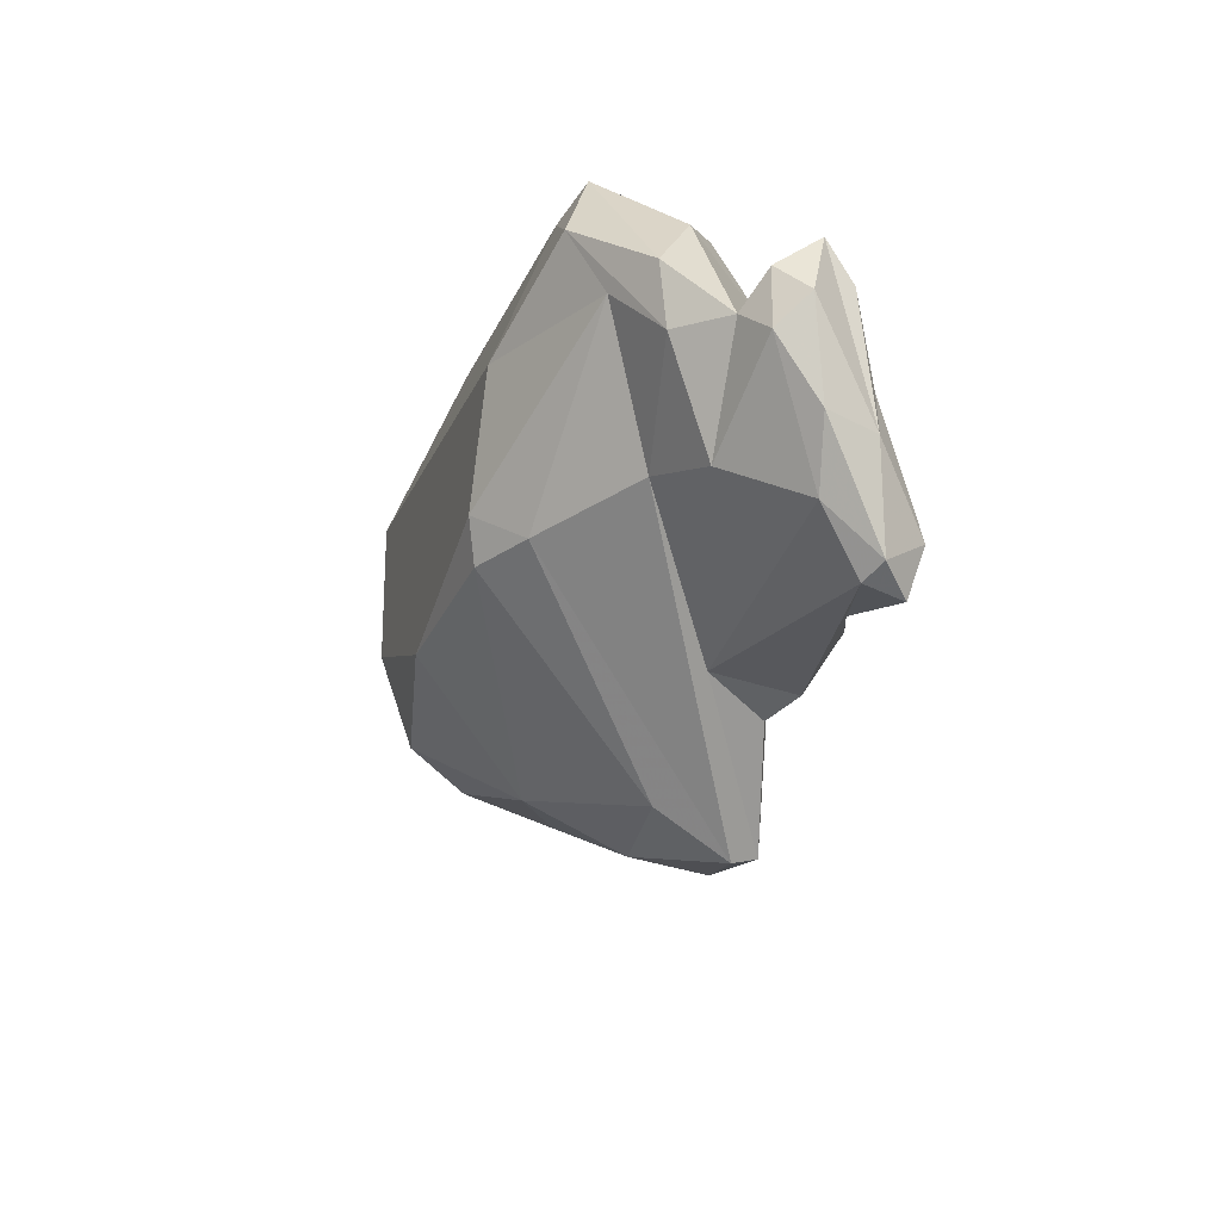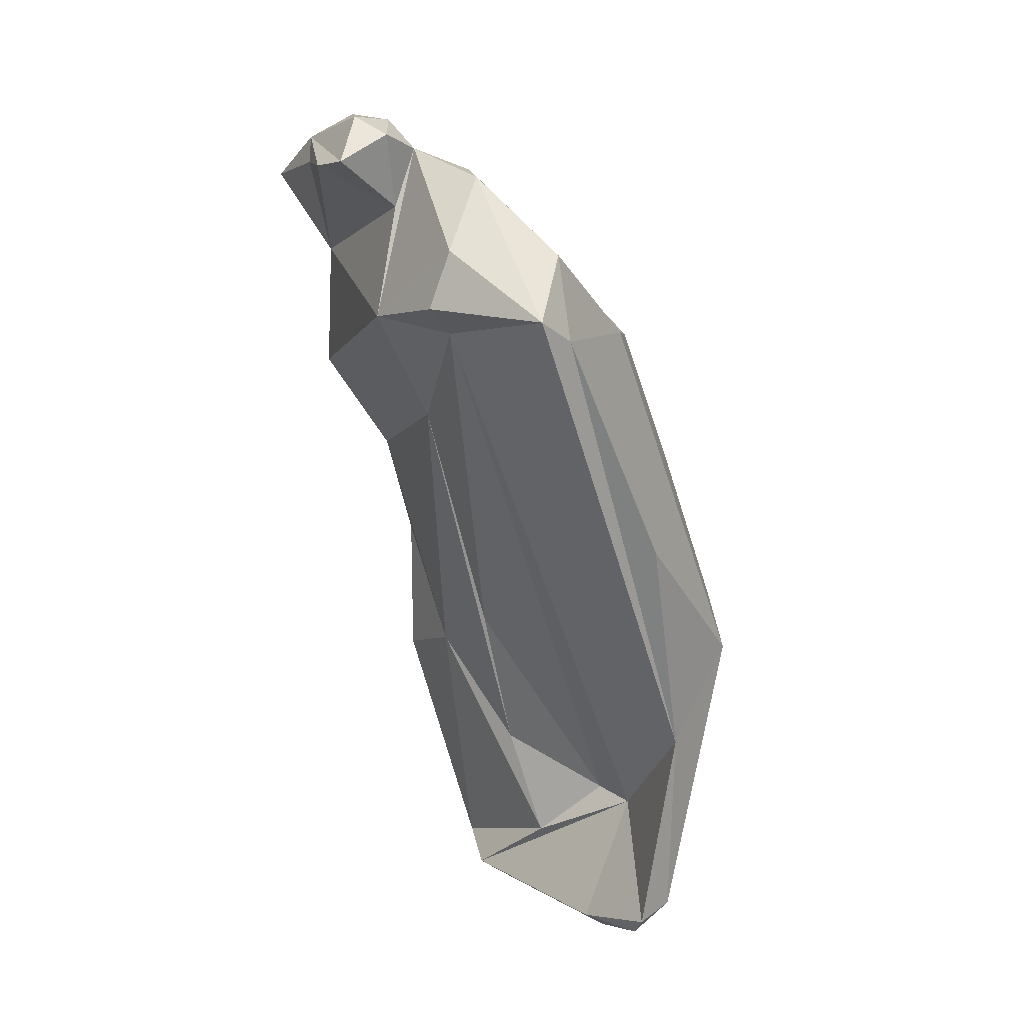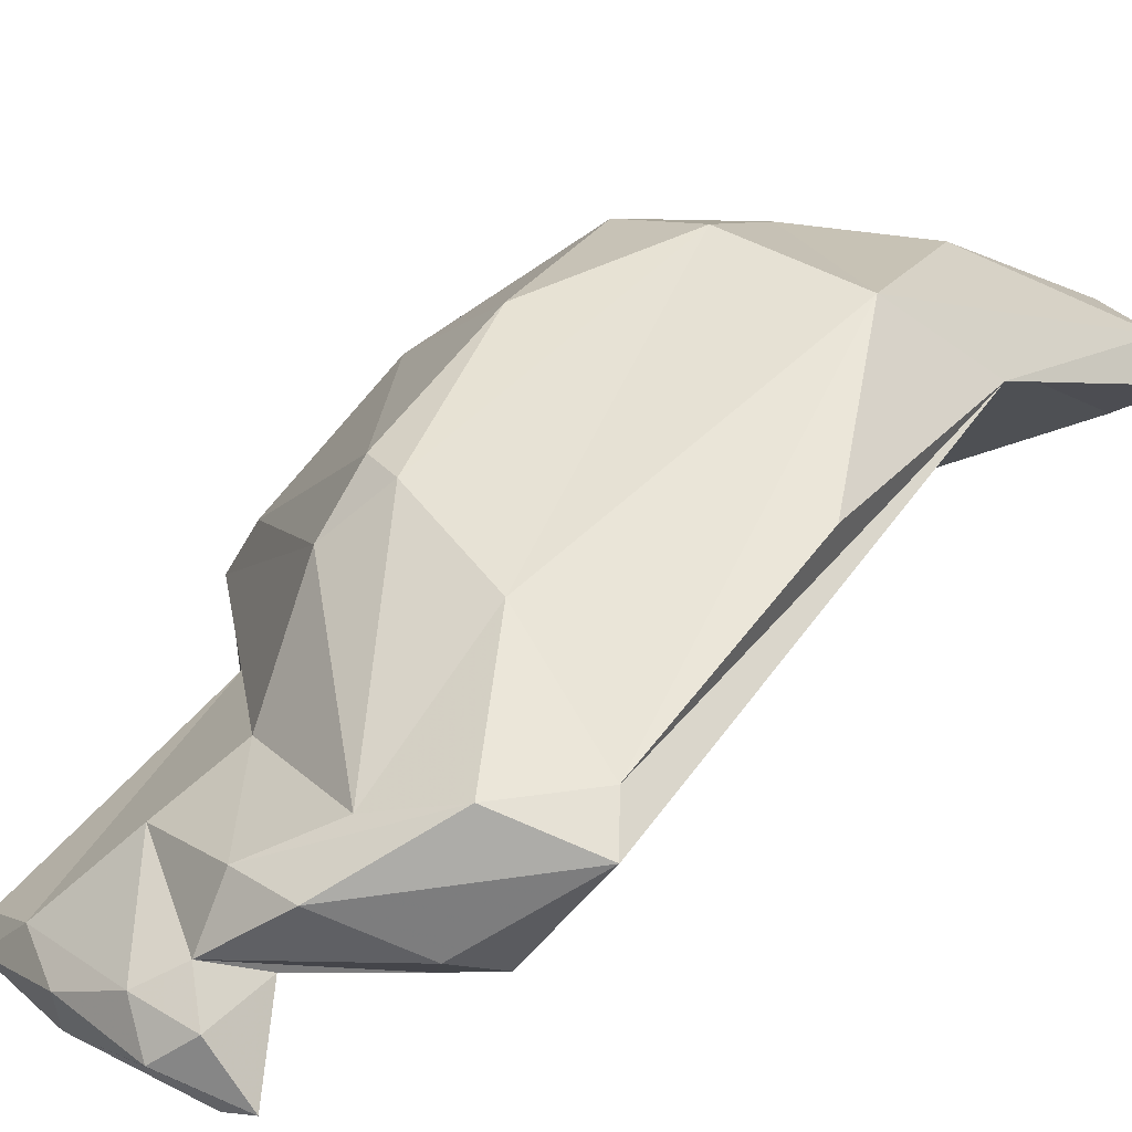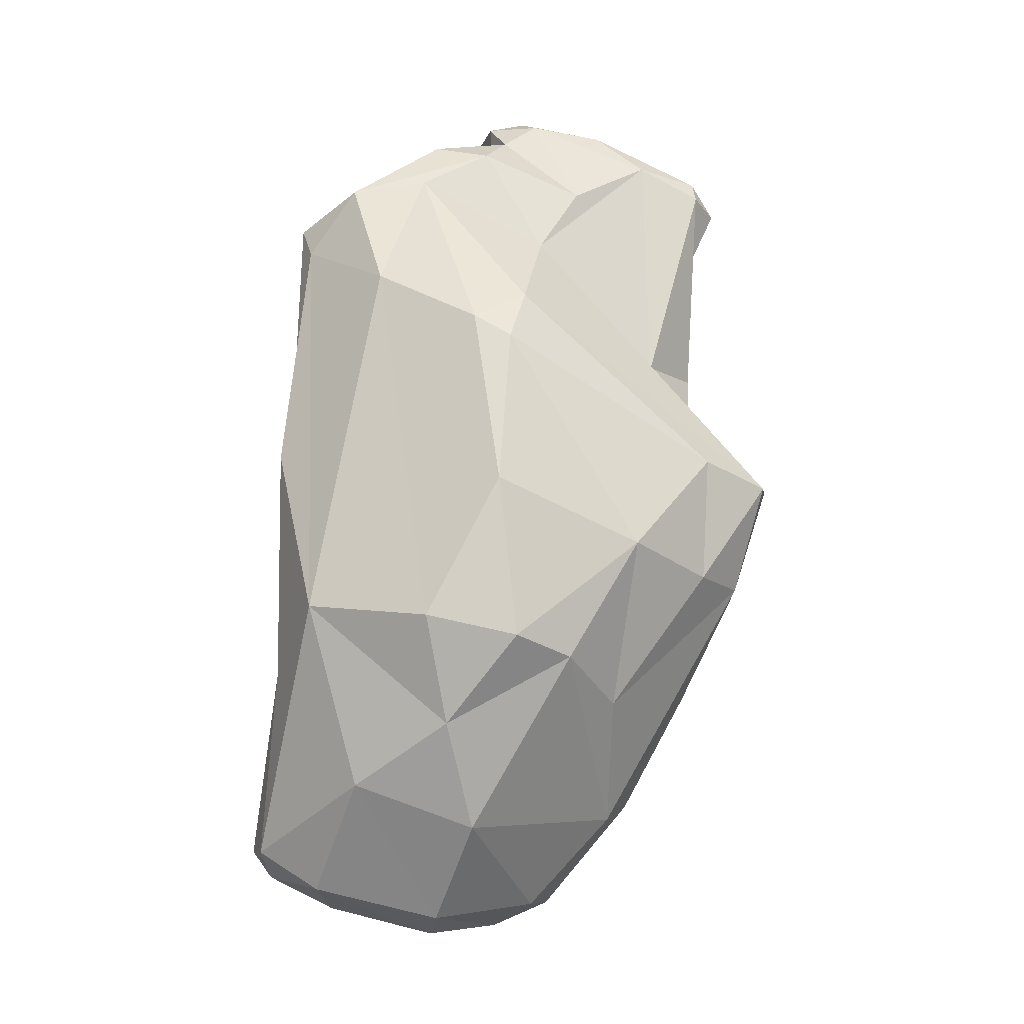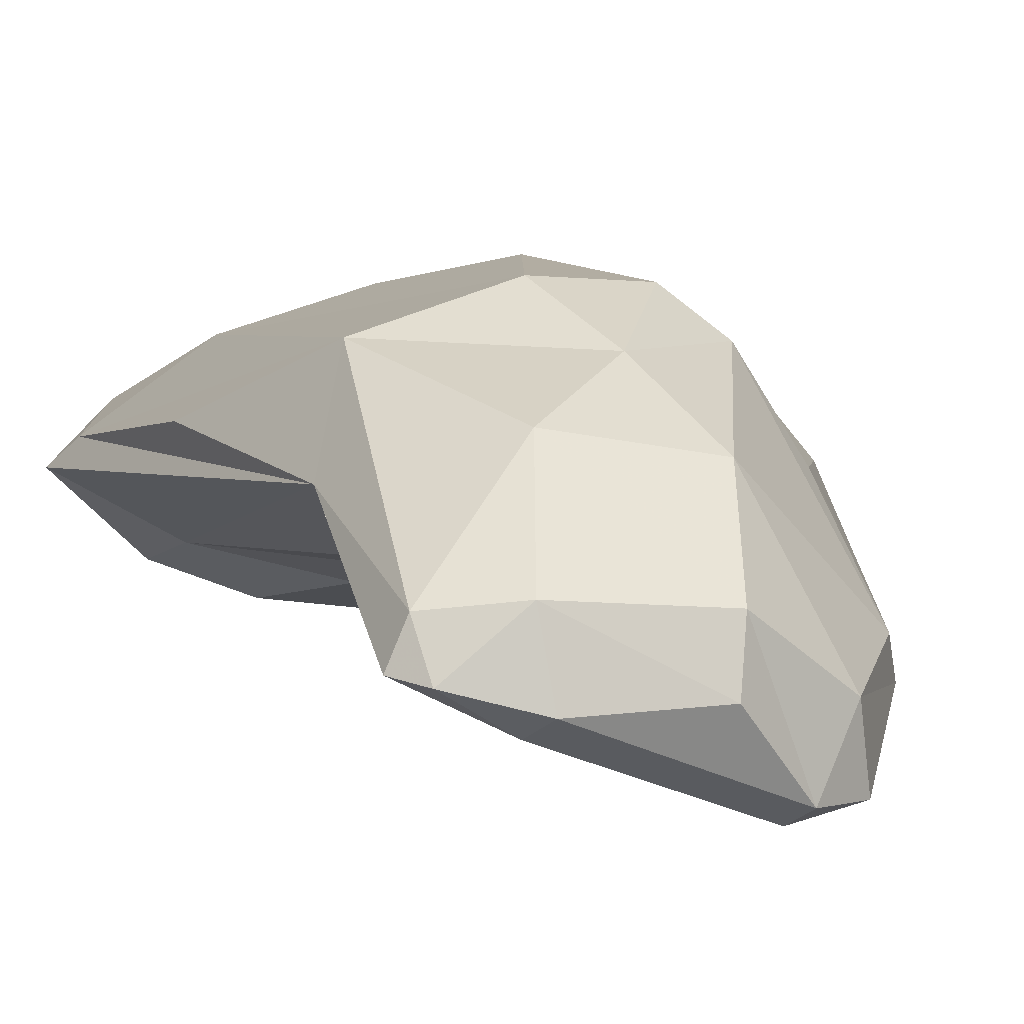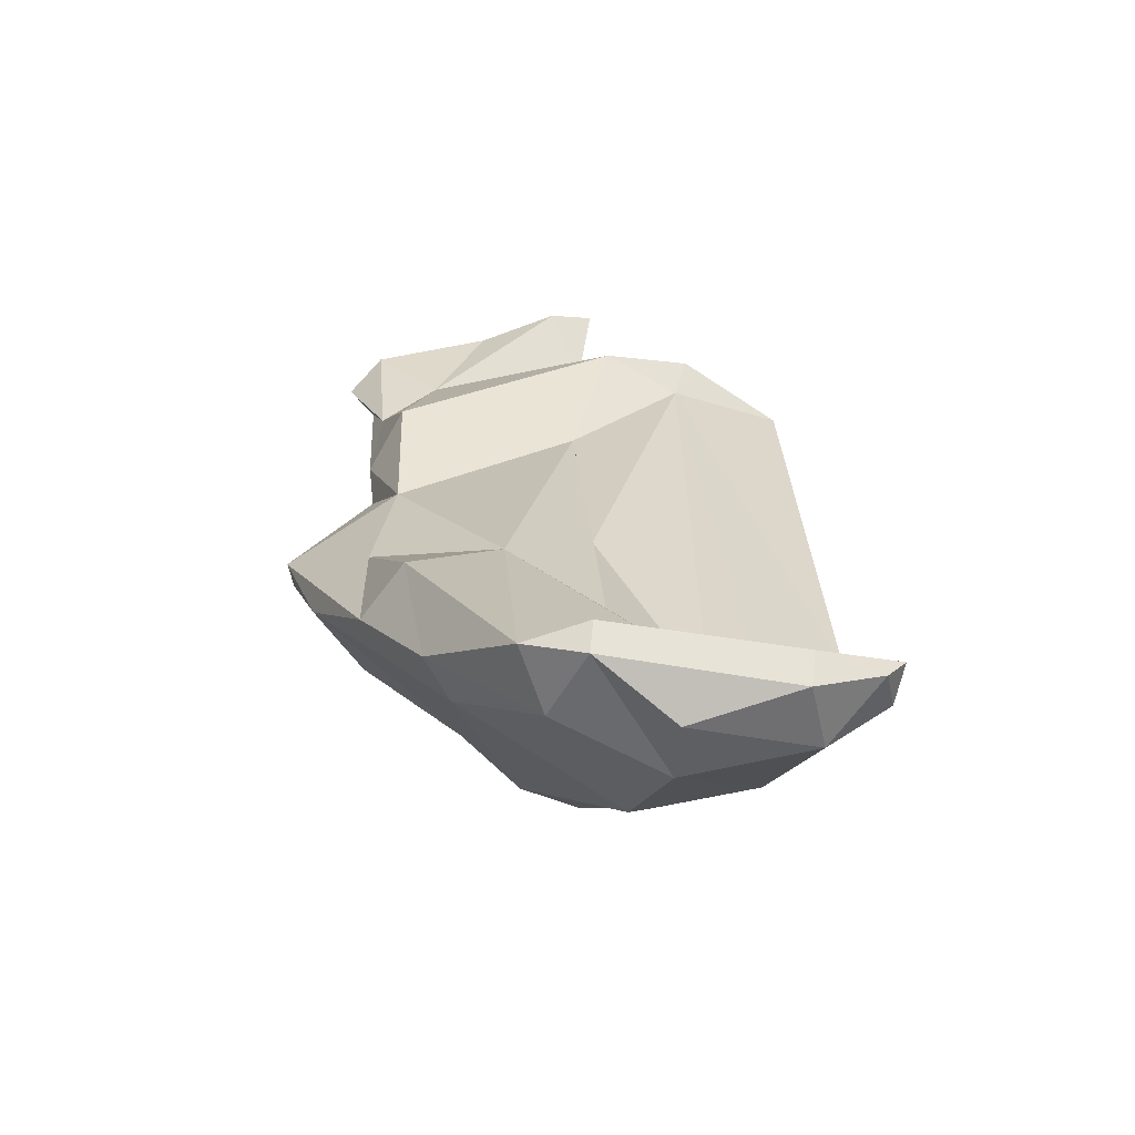
<metadata>
{"format":"obj","ext":"obj","renderer":"f3d","projection":"perspective","resolution":1024,"background":"white","views":[{"elev":64.5,"azim":-101.4,"up":"+Z"},{"elev":26.6,"azim":76.5,"up":"+Z"},{"elev":19.4,"azim":33.8,"up":"+Y"},{"elev":-0.6,"azim":-168.4,"up":"+Z"},{"elev":21.8,"azim":153.2,"up":"+Y"},{"elev":-77.7,"azim":16.1,"up":"+Z"}]}
</metadata>
<code>
v 142.6 296.3 100.8
v 142.5 297.3 101
v 148 297.3 107
v 148.1 294.7 101.4
v 144.9 299.9 102.3
v 145.7 291.2 115.2
v 145.1 300.9 96.83
v 146.4 295.4 105.1
v 146.6 291.9 116.8
v 143.9 297.7 96.14
v 146.9 296.1 95.8
v 146.6 294 106.5
v 147.2 292.6 111.5
v 148.8 291.8 106.4
v 146.5 297.5 90.78
v 149 295.6 90.16
v 146.3 292.7 116
v 147.5 290.1 115.5
v 149 293.7 117.4
v 147.6 304.6 98.49
v 152.6 290.8 117.5
v 149.2 298.4 85.64
v 150.6 291.2 118
v 153.3 298.5 113
v 149 303.3 91.05
v 153.3 300.7 81.21
v 152.7 296.6 92.36
v 149.7 300.3 85.27
v 151.8 296.6 115.7
v 150.4 306.8 93.4
v 150 292 112.5
v 151.4 293 119.2
v 152.4 308.6 94.46
v 153.4 305 108
v 153.2 297.8 80.77
v 153.2 303 110.1
v 156.3 297.3 117.7
v 156.2 299.2 88.26
v 156 297.7 80.69
v 154.4 294.1 119.7
v 155.2 304.9 109
v 156 295.3 106.2
v 158.3 300.2 83.87
v 155.4 292.5 120.2
v 156.3 290.7 118.4
v 156.9 293.6 119.7
v 156.1 297.9 95.08
v 159.1 298.8 116.2
v 153.4 307.7 101.4
v 156.7 293.9 116.5
v 158.1 291.4 119.1
v 159.2 303 86.57
v 154.9 306.5 85.6
v 155.7 308.2 90.46
v 155.8 295 118.7
v 158.9 297 118.2
v 161.2 295.3 112.2
v 158.5 292.7 112.2
v 160.1 307.6 87.53
v 161.1 303.9 86.84
v 161.5 295.3 116
v 155.6 298.6 79.71
v 158 302.1 79.88
v 162.7 305 82.31
v 156.4 309.2 95.33
v 157.2 304.2 81.03
v 162.1 294.3 113.7
v 162.4 299.7 115.7
v 160.1 303.2 111.1
v 163.3 301.3 82.02
v 164.6 305 92.28
v 165.5 304.6 83.88
v 162.8 302.2 80.93
v 162.1 308 95.62
v 165.5 298.3 114
v 164.9 303.6 102.5
v 166.4 303.1 83.65
v 164.6 299.7 112.7
v 165.6 303 82.45
g foo
f 46 44 51
f 44 46 40
f 45 51 23
f 51 44 23
f 44 40 32
f 23 44 32
f 40 19 32
f 21 45 23
f 9 32 19
f 23 32 9
f 17 9 19
f 18 23 9
f 18 21 23
f 17 6 9
f 6 18 9
f 56 37 55
f 55 46 50
f 50 46 51
f 55 40 46
f 40 55 29
f 55 37 29
f 45 50 51
f 29 19 40
f 31 45 21
f 31 50 45
f 31 18 13
f 21 18 31
f 13 6 17
f 13 18 6
f 56 75 68
f 61 75 56
f 75 61 67
f 68 48 37
f 56 68 37
f 55 61 56
f 58 61 55
f 58 67 61
f 24 37 48
f 58 55 50
f 24 29 37
f 24 19 29
f 58 50 31
f 24 3 19
f 14 58 31
f 3 17 19
f 14 31 13
f 12 17 3
f 12 13 17
f 12 14 13
f 78 68 75
f 69 68 78
f 48 69 41
f 68 69 48
f 57 75 67
f 34 36 41
f 48 41 36
f 48 36 24
f 58 57 67
f 42 57 58
f 2 36 5
f 36 34 5
f 24 36 2
f 3 24 2
f 42 58 4
f 58 14 4
f 8 12 3
f 1 3 2
f 8 3 1
f 8 4 12
f 4 14 12
f 4 8 1
f 76 74 78
f 78 74 69
f 76 78 71
f 74 65 69
f 75 71 78
f 65 41 69
f 57 71 75
f 49 34 41
f 57 47 52
f 49 20 34
f 47 57 42
f 20 5 34
f 4 27 42
f 38 42 27
f 20 7 5
f 11 27 4
f 7 2 5
f 10 2 7
f 1 2 10
f 10 15 1
f 1 15 4
f 71 74 76
f 65 49 41
f 60 71 57
f 49 65 33
f 52 60 57
f 49 33 20
f 33 30 20
f 38 52 47
f 30 25 20
f 38 47 42
f 7 20 25
f 16 27 11
f 10 7 25
f 15 11 4
f 15 16 11
f 72 74 71
f 54 65 74
f 59 54 74
f 59 74 72
f 77 72 71
f 60 77 71
f 54 33 65
f 30 33 54
f 43 60 52
f 38 43 52
f 28 25 30
f 27 35 43
f 43 38 27
f 16 35 27
f 35 16 22
f 15 10 28
f 10 25 28
f 22 15 28
f 16 15 22
f 64 59 72
f 70 77 60
f 66 53 59
f 53 54 59
f 66 59 64
f 53 30 54
f 43 39 60
f 39 70 60
f 53 28 30
f 26 28 53
f 39 43 35
f 35 22 26
f 22 28 26
f 64 72 79
f 79 72 77
f 73 64 79
f 79 77 70
f 63 64 73
f 70 73 79
f 63 66 64
f 62 63 73
f 73 70 39
f 39 62 73
f 26 53 66
f 62 26 66
f 62 66 63
f 35 26 62
f 39 35 62
g

</code>
